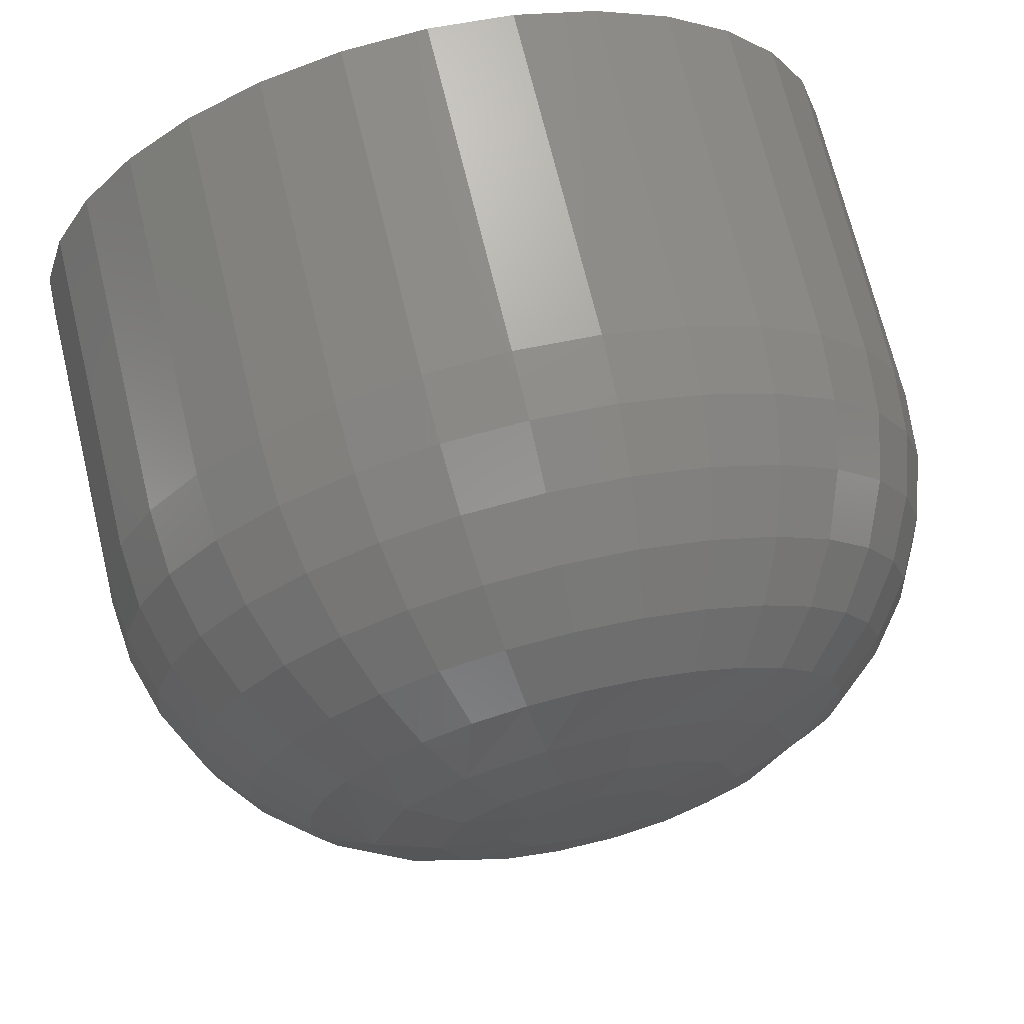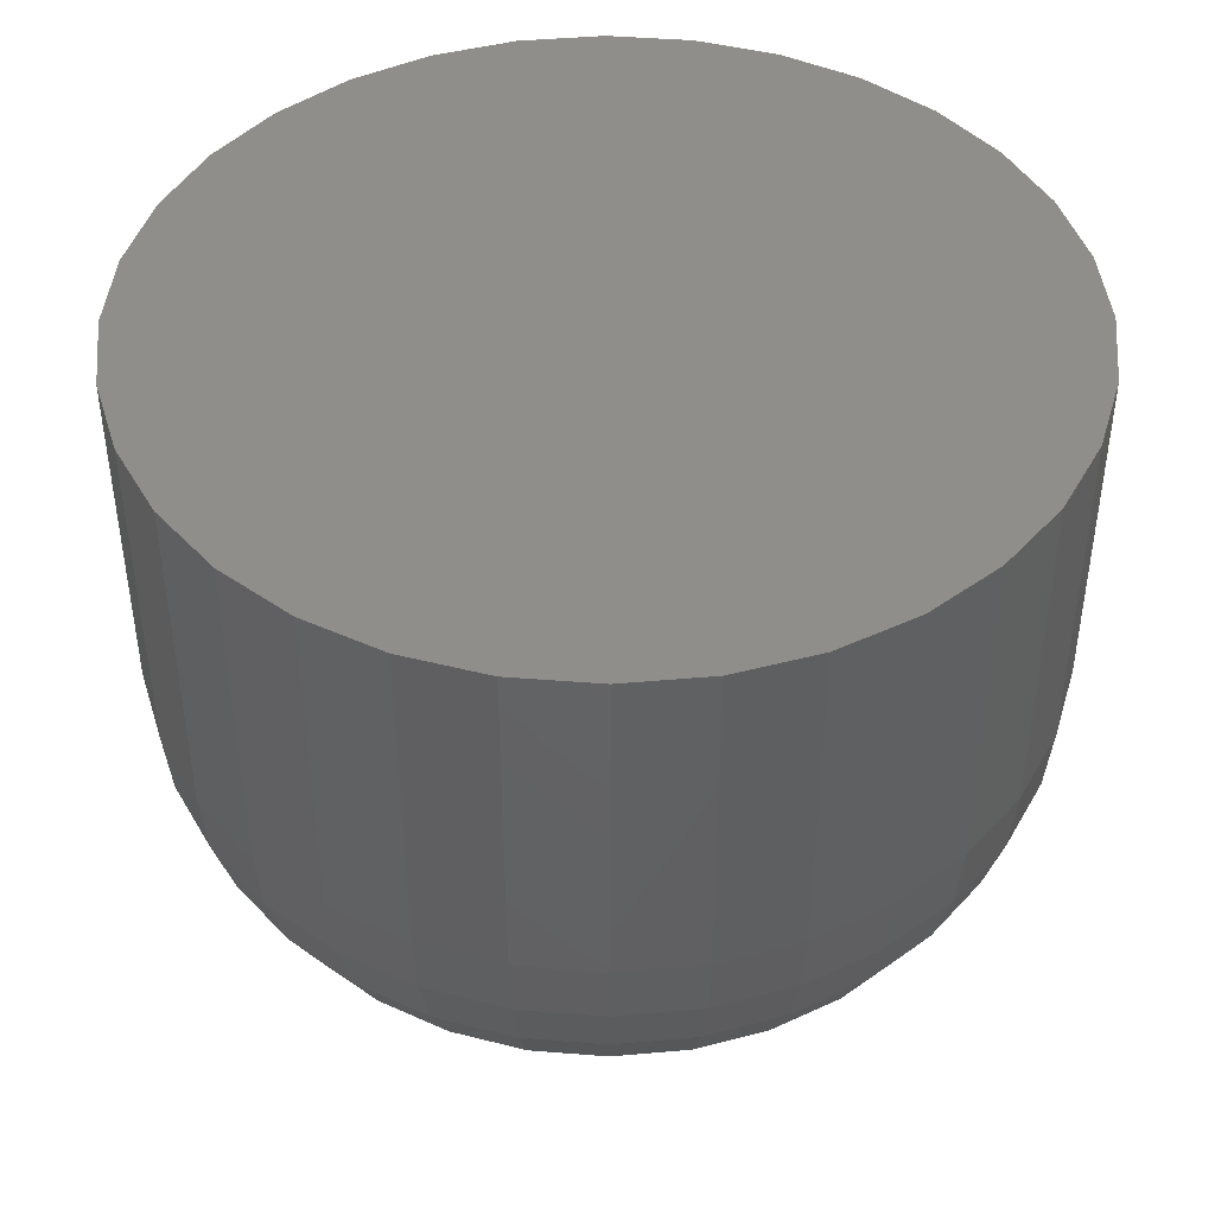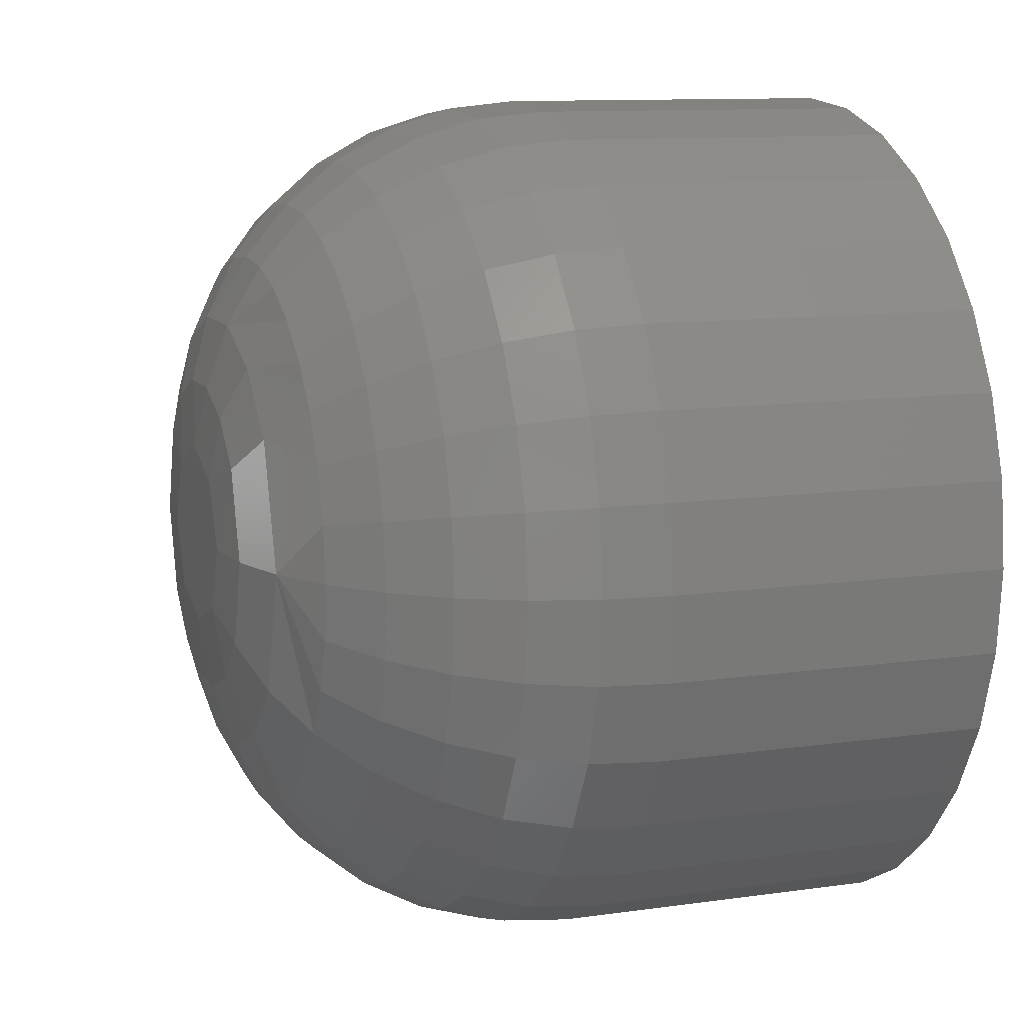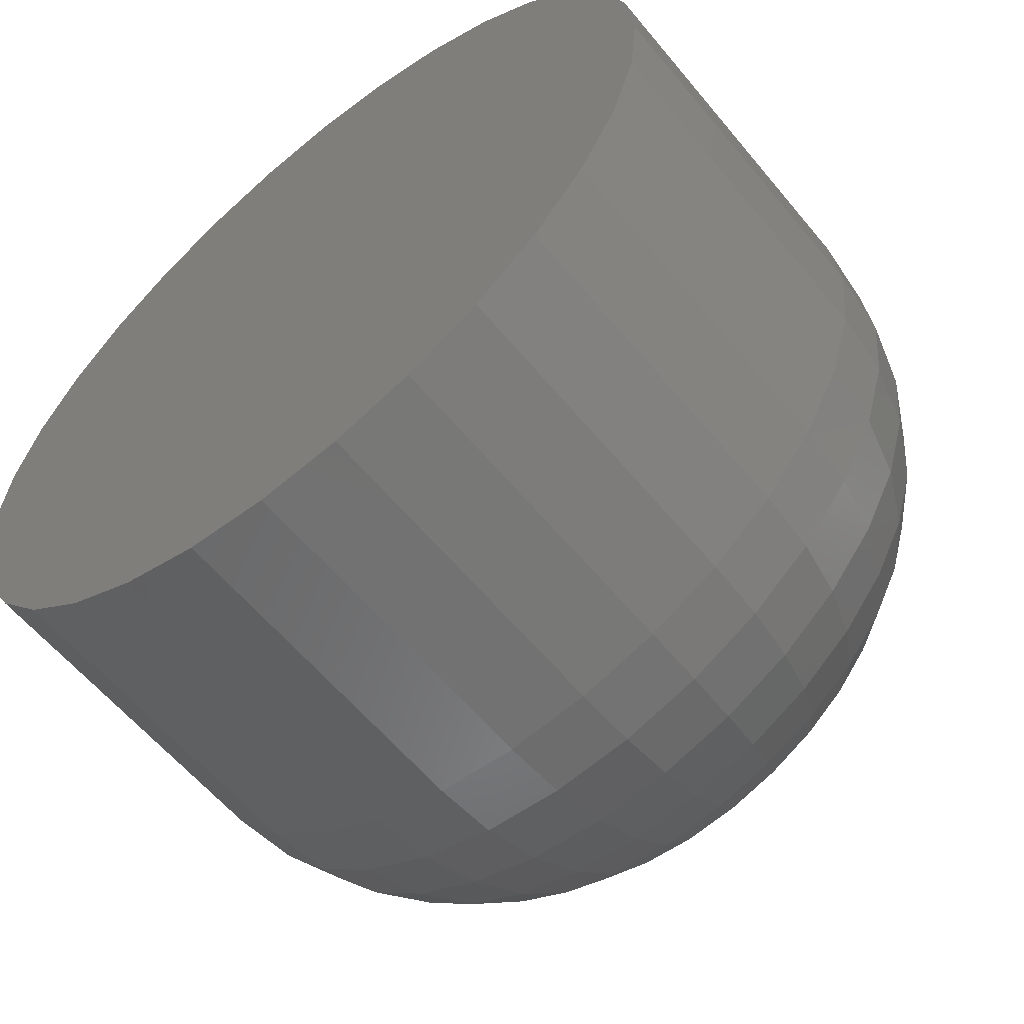
<metadata>
{"format":"stl","ext":"stl","renderer":"f3d","projection":"perspective","resolution":1024,"background":"white","views":[{"elev":70.3,"azim":-13.6,"up":"+Z"},{"elev":44.3,"azim":-90.3,"up":"+Y"},{"elev":10.8,"azim":70.2,"up":"+Z"},{"elev":-59.7,"azim":-140.7,"up":"+Z"}]}
</metadata>
<code>
# stl→obj: 260 verts, 516 faces
v 0.004112 -0.01562 0.199
v 0.006168 -0.01562 0.2011
v 0.004714 -0.01562 0.2005
v 0.007622 -0.01562 0.2005
v 0.008224 -0.01562 0.199
v 0.004714 -0.01562 0.1976
v 0.006168 -0.01562 0.197
v 0.007622 -0.01562 0.1976
v 0.01604 1.047e-16 0.199
v 0.01604 -0.007812 0.199
v 0.01585 1.045e-16 0.1971
v 0.01585 -0.007812 0.1971
v 0.01528 1.042e-16 0.1952
v 0.01528 -0.007812 0.1952
v 0.01437 1.04e-16 0.1935
v 0.01437 -0.007812 0.1935
v 0.01315 1.037e-16 0.192
v 0.01315 -0.007812 0.192
v 0.01165 1.035e-16 0.1908
v 0.01165 -0.007812 0.1908
v 0.009944 1.033e-16 0.1899
v 0.009944 -0.007812 0.1899
v 0.008093 1.031e-16 0.1893
v 0.008093 -0.007812 0.1893
v 0.006168 1.03e-16 0.1891
v 0.006168 -0.007812 0.1891
v 0.004243 1.029e-16 0.1893
v 0.004243 -0.007812 0.1893
v 0.002391 1.028e-16 0.1899
v 0.002391 -0.007812 0.1899
v 0.0006852 1.028e-16 0.1908
v 0.0006852 -0.007812 0.1908
v -0.0008103 1.029e-16 0.192
v -0.0008103 -0.007812 0.192
v -0.002038 1.03e-16 0.1935
v -0.002038 -0.007812 0.1935
v -0.002949 1.031e-16 0.1952
v -0.002949 -0.007812 0.1952
v -0.003511 1.033e-16 0.1971
v -0.003511 -0.007812 0.1971
v -0.003701 1.035e-16 0.199
v -0.003701 -0.007812 0.199
v -0.003511 1.037e-16 0.2009
v -0.003511 -0.007812 0.2009
v -0.002949 1.039e-16 0.2028
v -0.002949 -0.007812 0.2028
v -0.002038 1.042e-16 0.2045
v -0.002038 -0.007812 0.2045
v -0.0008103 1.044e-16 0.206
v -0.0008103 -0.007812 0.206
v 0.0006852 1.047e-16 0.2072
v 0.0006852 -0.007812 0.2072
v 0.002391 1.049e-16 0.2081
v 0.002391 -0.007812 0.2081
v 0.004243 1.05e-16 0.2087
v 0.004243 -0.007812 0.2087
v 0.006168 1.052e-16 0.2089
v 0.006168 -0.007812 0.2089
v 0.008093 1.053e-16 0.2087
v 0.008093 -0.007812 0.2087
v 0.009944 1.053e-16 0.2081
v 0.009944 -0.007812 0.2081
v 0.01165 1.053e-16 0.2072
v 0.01165 -0.007812 0.2072
v 0.01315 1.053e-16 0.206
v 0.01315 -0.007812 0.206
v 0.01437 1.052e-16 0.2045
v 0.01437 -0.007812 0.2045
v 0.01528 1.051e-16 0.2028
v 0.01528 -0.007812 0.2028
v 0.01585 1.049e-16 0.2009
v 0.01585 -0.007812 0.2009
v 0.003191 -0.01547 0.201
v 0.002588 -0.01547 0.199
v 0.009144 -0.01547 0.201
v 0.009748 -0.01547 0.199
v 0.008157 -0.01547 0.202
v 0.006866 -0.01547 0.2025
v 0.005469 -0.01547 0.2025
v 0.004179 -0.01547 0.202
v 0.01121 -0.01503 0.199
v 0.01036 -0.01503 0.2018
v 0.01244 -0.01431 0.2003
v 0.008971 -0.01503 0.2032
v 0.01149 -0.01431 0.2026
v 0.007152 -0.01503 0.204
v 0.009721 -0.01431 0.2043
v 0.005183 -0.01503 0.204
v 0.007416 -0.01431 0.2053
v 0.003365 -0.01503 0.2032
v 0.00492 -0.01431 0.2053
v 0.001972 -0.01503 0.2018
v 0.002614 -0.01431 0.2043
v 0.001122 -0.01503 0.199
v 0.0008494 -0.01431 0.2026
v -0.003364 -0.009337 0.2009
v -0.003551 -0.009337 0.199
v -0.002928 -0.0108 0.2008
v -0.003106 -0.0108 0.199
v -0.00222 -0.01215 0.2007
v -0.002384 -0.01215 0.199
v -0.001267 -0.01334 0.2005
v -0.001412 -0.01334 0.199
v -0.0001056 -0.01431 0.2003
v -0.0002286 -0.01431 0.199
v 0.01589 -0.009337 0.199
v 0.0157 -0.009337 0.2009
v 0.01544 -0.0108 0.199
v 0.01526 -0.0108 0.2008
v 0.01472 -0.01215 0.199
v 0.01456 -0.01215 0.2007
v 0.01375 -0.01334 0.199
v 0.0136 -0.01334 0.2005
v 0.01256 -0.01431 0.199
v 0.01515 -0.009337 0.2027
v 0.01474 -0.0108 0.2026
v 0.01407 -0.01215 0.2023
v 0.01317 -0.01334 0.2019
v 0.01208 -0.01431 0.2015
v 0.01425 -0.009337 0.2044
v 0.01388 -0.0108 0.2042
v 0.01328 -0.01215 0.2038
v 0.01247 -0.01334 0.2032
v 0.01304 -0.009337 0.2059
v 0.01273 -0.0108 0.2056
v 0.01221 -0.01215 0.2051
v 0.01153 -0.01334 0.2044
v 0.01069 -0.01431 0.2035
v 0.01157 -0.009337 0.2071
v 0.01132 -0.0108 0.2067
v 0.01092 -0.01215 0.2061
v 0.01038 -0.01334 0.2053
v 0.009887 -0.009337 0.208
v 0.009717 -0.0108 0.2076
v 0.00944 -0.01215 0.2069
v 0.009069 -0.01334 0.206
v 0.008616 -0.01431 0.2049
v 0.008064 -0.009337 0.2085
v 0.007977 -0.0108 0.2081
v 0.007836 -0.01215 0.2074
v 0.007647 -0.01334 0.2064
v 0.006168 -0.009337 0.2087
v 0.006168 -0.0108 0.2083
v 0.006168 -0.01215 0.2076
v 0.006168 -0.01334 0.2066
v 0.006168 -0.01431 0.2054
v 0.004272 -0.009337 0.2085
v 0.004359 -0.0108 0.2081
v 0.004499 -0.01215 0.2074
v 0.004689 -0.01334 0.2064
v 0.002449 -0.009337 0.208
v 0.002619 -0.0108 0.2076
v 0.002895 -0.01215 0.2069
v 0.003267 -0.01334 0.206
v 0.00372 -0.01431 0.2049
v 0.0007686 -0.009337 0.2071
v 0.001016 -0.0108 0.2067
v 0.001417 -0.01215 0.2061
v 0.001956 -0.01334 0.2053
v -0.0007041 -0.009337 0.2059
v -0.0003898 -0.0108 0.2056
v 0.0001207 -0.01215 0.2051
v 0.0008078 -0.01334 0.2044
v 0.001645 -0.01431 0.2035
v -0.001913 -0.009337 0.2044
v -0.001543 -0.0108 0.2042
v -0.0009428 -0.01215 0.2038
v -0.0001349 -0.01334 0.2032
v -0.002811 -0.009337 0.2027
v -0.0024 -0.0108 0.2026
v -0.001733 -0.01215 0.2023
v -0.0008354 -0.01334 0.2019
v 0.0002583 -0.01431 0.2015
v 0.009144 -0.01547 0.197
v 0.003191 -0.01547 0.197
v 0.004179 -0.01547 0.196
v 0.005469 -0.01547 0.1955
v 0.006866 -0.01547 0.1955
v 0.008157 -0.01547 0.196
v 0.001972 -0.01503 0.1962
v -0.0001056 -0.01431 0.1978
v 0.003365 -0.01503 0.1948
v 0.0008494 -0.01431 0.1955
v 0.005183 -0.01503 0.1941
v 0.002614 -0.01431 0.1937
v 0.007152 -0.01503 0.1941
v 0.00492 -0.01431 0.1927
v 0.008971 -0.01503 0.1948
v 0.007416 -0.01431 0.1927
v 0.01036 -0.01503 0.1962
v 0.009721 -0.01431 0.1937
v 0.01149 -0.01431 0.1955
v 0.0157 -0.009337 0.1971
v 0.01526 -0.0108 0.1972
v 0.01456 -0.01215 0.1973
v 0.0136 -0.01334 0.1975
v 0.01244 -0.01431 0.1978
v -0.003364 -0.009337 0.1971
v -0.002928 -0.0108 0.1972
v -0.00222 -0.01215 0.1973
v -0.001267 -0.01334 0.1975
v -0.002811 -0.009337 0.1953
v -0.0024 -0.0108 0.1955
v -0.001733 -0.01215 0.1957
v -0.0008354 -0.01334 0.1961
v 0.0002583 -0.01431 0.1966
v -0.001913 -0.009337 0.1936
v -0.001543 -0.0108 0.1939
v -0.0009428 -0.01215 0.1943
v -0.0001349 -0.01334 0.1948
v -0.0007041 -0.009337 0.1921
v -0.0003898 -0.0108 0.1925
v 0.0001207 -0.01215 0.193
v 0.0008078 -0.01334 0.1937
v 0.001645 -0.01431 0.1945
v 0.0007686 -0.009337 0.1909
v 0.001016 -0.0108 0.1913
v 0.001417 -0.01215 0.1919
v 0.001956 -0.01334 0.1927
v 0.002449 -0.009337 0.19
v 0.002619 -0.0108 0.1904
v 0.002895 -0.01215 0.1911
v 0.003267 -0.01334 0.192
v 0.00372 -0.01431 0.1931
v 0.004272 -0.009337 0.1895
v 0.004359 -0.0108 0.1899
v 0.004499 -0.01215 0.1906
v 0.004689 -0.01334 0.1916
v 0.006168 -0.009337 0.1893
v 0.006168 -0.0108 0.1897
v 0.006168 -0.01215 0.1905
v 0.006168 -0.01334 0.1914
v 0.006168 -0.01431 0.1926
v 0.008064 -0.009337 0.1895
v 0.007977 -0.0108 0.1899
v 0.007836 -0.01215 0.1906
v 0.007647 -0.01334 0.1916
v 0.009887 -0.009337 0.19
v 0.009717 -0.0108 0.1904
v 0.00944 -0.01215 0.1911
v 0.009069 -0.01334 0.192
v 0.008616 -0.01431 0.1931
v 0.01157 -0.009337 0.1909
v 0.01132 -0.0108 0.1913
v 0.01092 -0.01215 0.1919
v 0.01038 -0.01334 0.1927
v 0.01304 -0.009337 0.1921
v 0.01273 -0.0108 0.1925
v 0.01221 -0.01215 0.193
v 0.01153 -0.01334 0.1937
v 0.01069 -0.01431 0.1945
v 0.01425 -0.009337 0.1936
v 0.01388 -0.0108 0.1939
v 0.01328 -0.01215 0.1943
v 0.01247 -0.01334 0.1948
v 0.01515 -0.009337 0.1953
v 0.01474 -0.0108 0.1955
v 0.01407 -0.01215 0.1957
v 0.01317 -0.01334 0.1961
v 0.01208 -0.01431 0.1966
f 1 2 3
f 1 4 2
f 5 4 1
f 5 1 6
f 5 6 7
f 5 7 8
f 9 10 11
f 11 10 12
f 11 12 13
f 13 12 14
f 13 14 15
f 15 14 16
f 15 16 17
f 17 16 18
f 17 18 19
f 19 18 20
f 19 20 21
f 21 20 22
f 21 22 23
f 23 22 24
f 23 24 25
f 25 24 26
f 25 26 27
f 27 26 28
f 27 28 29
f 29 28 30
f 29 30 31
f 31 30 32
f 31 32 33
f 33 32 34
f 33 34 35
f 35 34 36
f 35 36 37
f 37 36 38
f 37 38 39
f 39 38 40
f 39 40 41
f 41 40 42
f 41 42 43
f 43 42 44
f 43 44 45
f 45 44 46
f 45 46 47
f 47 46 48
f 47 48 49
f 49 48 50
f 49 50 51
f 51 50 52
f 51 52 53
f 53 52 54
f 53 54 55
f 55 54 56
f 55 56 57
f 57 56 58
f 57 58 59
f 59 58 60
f 59 60 61
f 61 60 62
f 61 62 63
f 63 62 64
f 63 64 65
f 65 64 66
f 65 66 67
f 67 66 68
f 67 68 69
f 69 68 70
f 69 70 71
f 71 70 72
f 71 72 9
f 9 72 10
f 1 73 74
f 1 3 73
f 5 75 4
f 5 76 75
f 2 77 78
f 2 4 77
f 3 79 80
f 3 2 79
f 75 76 81
f 75 81 82
f 82 81 83
f 4 75 77
f 77 75 82
f 77 82 84
f 84 82 85
f 78 77 84
f 78 84 86
f 86 84 87
f 2 78 79
f 79 78 86
f 79 86 88
f 88 86 89
f 80 79 88
f 80 88 90
f 90 88 91
f 3 80 73
f 73 80 90
f 73 90 92
f 92 90 93
f 74 73 92
f 74 92 94
f 94 92 95
f 44 42 96
f 96 42 97
f 96 97 98
f 98 97 99
f 98 99 100
f 100 99 101
f 100 101 102
f 102 101 103
f 102 103 104
f 104 103 105
f 104 105 94
f 10 72 106
f 106 72 107
f 106 107 108
f 108 107 109
f 108 109 110
f 110 109 111
f 110 111 112
f 112 111 113
f 112 113 114
f 114 113 83
f 114 83 81
f 72 70 107
f 107 70 115
f 107 115 109
f 109 115 116
f 109 116 111
f 111 116 117
f 111 117 113
f 113 117 118
f 113 118 83
f 83 118 119
f 83 119 82
f 70 68 115
f 115 68 120
f 115 120 116
f 116 120 121
f 116 121 117
f 117 121 122
f 117 122 118
f 118 122 123
f 118 123 119
f 119 123 85
f 119 85 82
f 68 66 120
f 120 66 124
f 120 124 121
f 121 124 125
f 121 125 122
f 122 125 126
f 122 126 123
f 123 126 127
f 123 127 85
f 85 127 128
f 85 128 84
f 66 64 124
f 124 64 129
f 124 129 125
f 125 129 130
f 125 130 126
f 126 130 131
f 126 131 127
f 127 131 132
f 127 132 128
f 128 132 87
f 128 87 84
f 64 62 129
f 129 62 133
f 129 133 130
f 130 133 134
f 130 134 131
f 131 134 135
f 131 135 132
f 132 135 136
f 132 136 87
f 87 136 137
f 87 137 86
f 62 60 133
f 133 60 138
f 133 138 134
f 134 138 139
f 134 139 135
f 135 139 140
f 135 140 136
f 136 140 141
f 136 141 137
f 137 141 89
f 137 89 86
f 60 58 138
f 138 58 142
f 138 142 139
f 139 142 143
f 139 143 140
f 140 143 144
f 140 144 141
f 141 144 145
f 141 145 89
f 89 145 146
f 89 146 88
f 58 56 142
f 142 56 147
f 142 147 143
f 143 147 148
f 143 148 144
f 144 148 149
f 144 149 145
f 145 149 150
f 145 150 146
f 146 150 91
f 146 91 88
f 56 54 147
f 147 54 151
f 147 151 148
f 148 151 152
f 148 152 149
f 149 152 153
f 149 153 150
f 150 153 154
f 150 154 91
f 91 154 155
f 91 155 90
f 54 52 151
f 151 52 156
f 151 156 152
f 152 156 157
f 152 157 153
f 153 157 158
f 153 158 154
f 154 158 159
f 154 159 155
f 155 159 93
f 155 93 90
f 52 50 156
f 156 50 160
f 156 160 157
f 157 160 161
f 157 161 158
f 158 161 162
f 158 162 159
f 159 162 163
f 159 163 93
f 93 163 164
f 93 164 92
f 50 48 160
f 160 48 165
f 160 165 161
f 161 165 166
f 161 166 162
f 162 166 167
f 162 167 163
f 163 167 168
f 163 168 164
f 164 168 95
f 164 95 92
f 48 46 165
f 165 46 169
f 165 169 166
f 166 169 170
f 166 170 167
f 167 170 171
f 167 171 168
f 168 171 172
f 168 172 95
f 95 172 173
f 95 173 94
f 46 44 169
f 169 44 96
f 169 96 170
f 170 96 98
f 170 98 171
f 171 98 100
f 171 100 172
f 172 100 102
f 172 102 173
f 173 102 104
f 173 104 94
f 5 174 76
f 5 8 174
f 1 175 6
f 1 74 175
f 7 176 177
f 7 6 176
f 8 178 179
f 8 7 178
f 175 74 94
f 175 94 180
f 180 94 181
f 6 175 176
f 176 175 180
f 176 180 182
f 182 180 183
f 177 176 182
f 177 182 184
f 184 182 185
f 7 177 178
f 178 177 184
f 178 184 186
f 186 184 187
f 179 178 186
f 179 186 188
f 188 186 189
f 8 179 174
f 174 179 188
f 174 188 190
f 190 188 191
f 76 174 190
f 76 190 81
f 81 190 192
f 12 10 193
f 193 10 106
f 193 106 194
f 194 106 108
f 194 108 195
f 195 108 110
f 195 110 196
f 196 110 112
f 196 112 197
f 197 112 114
f 197 114 81
f 42 40 97
f 97 40 198
f 97 198 99
f 99 198 199
f 99 199 101
f 101 199 200
f 101 200 103
f 103 200 201
f 103 201 105
f 105 201 181
f 105 181 94
f 40 38 198
f 198 38 202
f 198 202 199
f 199 202 203
f 199 203 200
f 200 203 204
f 200 204 201
f 201 204 205
f 201 205 181
f 181 205 206
f 181 206 180
f 38 36 202
f 202 36 207
f 202 207 203
f 203 207 208
f 203 208 204
f 204 208 209
f 204 209 205
f 205 209 210
f 205 210 206
f 206 210 183
f 206 183 180
f 36 34 207
f 207 34 211
f 207 211 208
f 208 211 212
f 208 212 209
f 209 212 213
f 209 213 210
f 210 213 214
f 210 214 183
f 183 214 215
f 183 215 182
f 34 32 211
f 211 32 216
f 211 216 212
f 212 216 217
f 212 217 213
f 213 217 218
f 213 218 214
f 214 218 219
f 214 219 215
f 215 219 185
f 215 185 182
f 32 30 216
f 216 30 220
f 216 220 217
f 217 220 221
f 217 221 218
f 218 221 222
f 218 222 219
f 219 222 223
f 219 223 185
f 185 223 224
f 185 224 184
f 30 28 220
f 220 28 225
f 220 225 221
f 221 225 226
f 221 226 222
f 222 226 227
f 222 227 223
f 223 227 228
f 223 228 224
f 224 228 187
f 224 187 184
f 28 26 225
f 225 26 229
f 225 229 226
f 226 229 230
f 226 230 227
f 227 230 231
f 227 231 228
f 228 231 232
f 228 232 187
f 187 232 233
f 187 233 186
f 26 24 229
f 229 24 234
f 229 234 230
f 230 234 235
f 230 235 231
f 231 235 236
f 231 236 232
f 232 236 237
f 232 237 233
f 233 237 189
f 233 189 186
f 24 22 234
f 234 22 238
f 234 238 235
f 235 238 239
f 235 239 236
f 236 239 240
f 236 240 237
f 237 240 241
f 237 241 189
f 189 241 242
f 189 242 188
f 22 20 238
f 238 20 243
f 238 243 239
f 239 243 244
f 239 244 240
f 240 244 245
f 240 245 241
f 241 245 246
f 241 246 242
f 242 246 191
f 242 191 188
f 20 18 243
f 243 18 247
f 243 247 244
f 244 247 248
f 244 248 245
f 245 248 249
f 245 249 246
f 246 249 250
f 246 250 191
f 191 250 251
f 191 251 190
f 18 16 247
f 247 16 252
f 247 252 248
f 248 252 253
f 248 253 249
f 249 253 254
f 249 254 250
f 250 254 255
f 250 255 251
f 251 255 192
f 251 192 190
f 16 14 252
f 252 14 256
f 252 256 253
f 253 256 257
f 253 257 254
f 254 257 258
f 254 258 255
f 255 258 259
f 255 259 192
f 192 259 260
f 192 260 81
f 14 12 256
f 256 12 193
f 256 193 257
f 257 193 194
f 257 194 258
f 258 194 195
f 258 195 259
f 259 195 196
f 259 196 260
f 260 196 197
f 260 197 81
f 67 45 47
f 69 45 67
f 15 35 13
f 15 33 35
f 17 33 15
f 17 31 33
f 29 31 17
f 65 67 47
f 65 47 49
f 65 49 51
f 65 51 53
f 65 53 55
f 65 55 57
f 65 57 59
f 65 59 61
f 65 61 63
f 19 21 23
f 19 23 25
f 19 25 27
f 19 27 29
f 19 29 17
f 35 37 13
f 13 37 39
f 13 39 11
f 11 39 41
f 11 41 9
f 9 41 43
f 9 43 71
f 71 43 45
f 71 45 69

</code>
